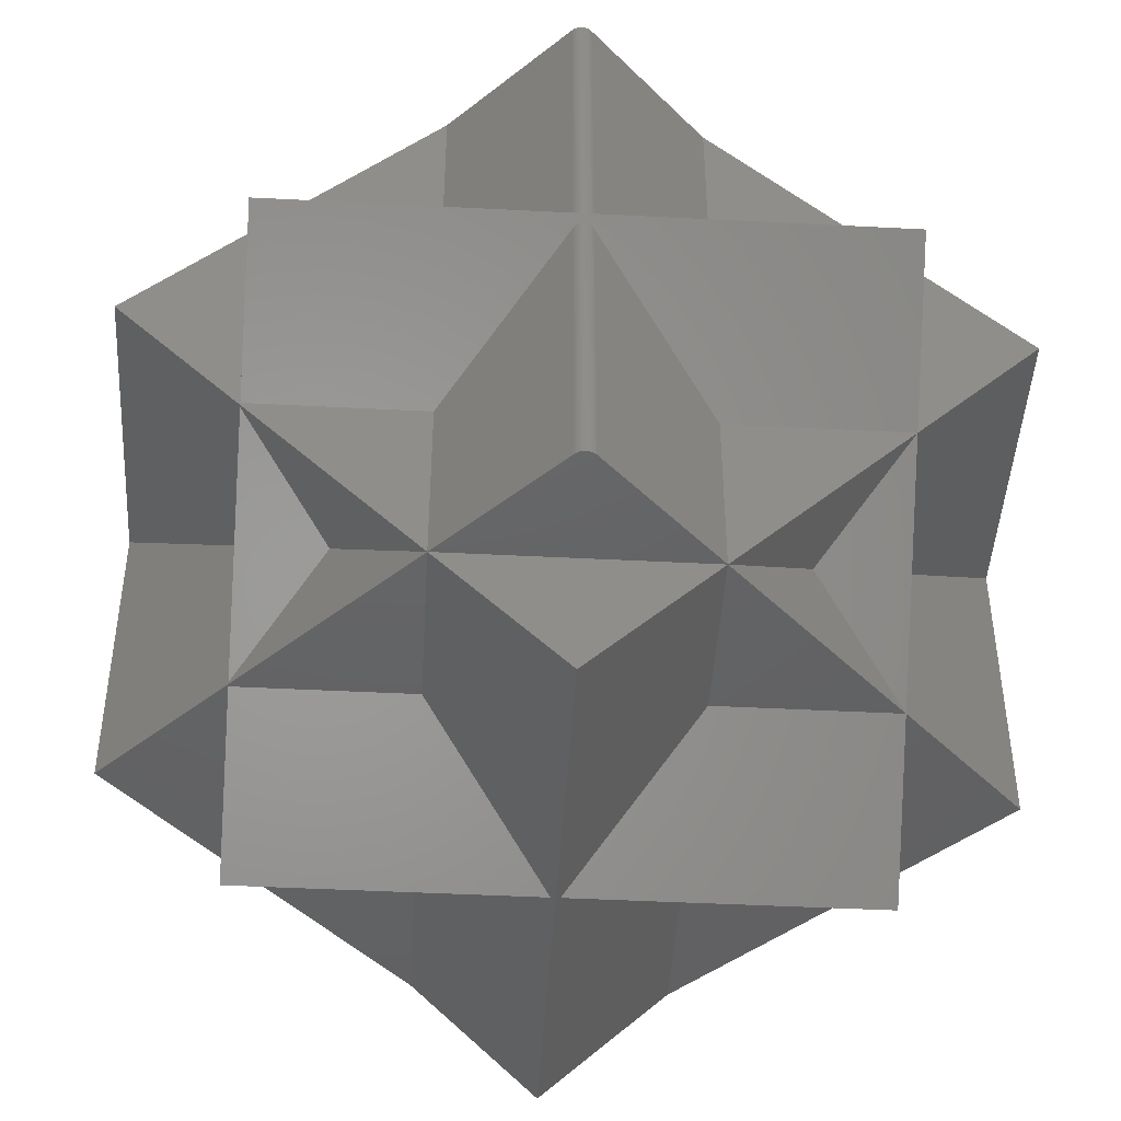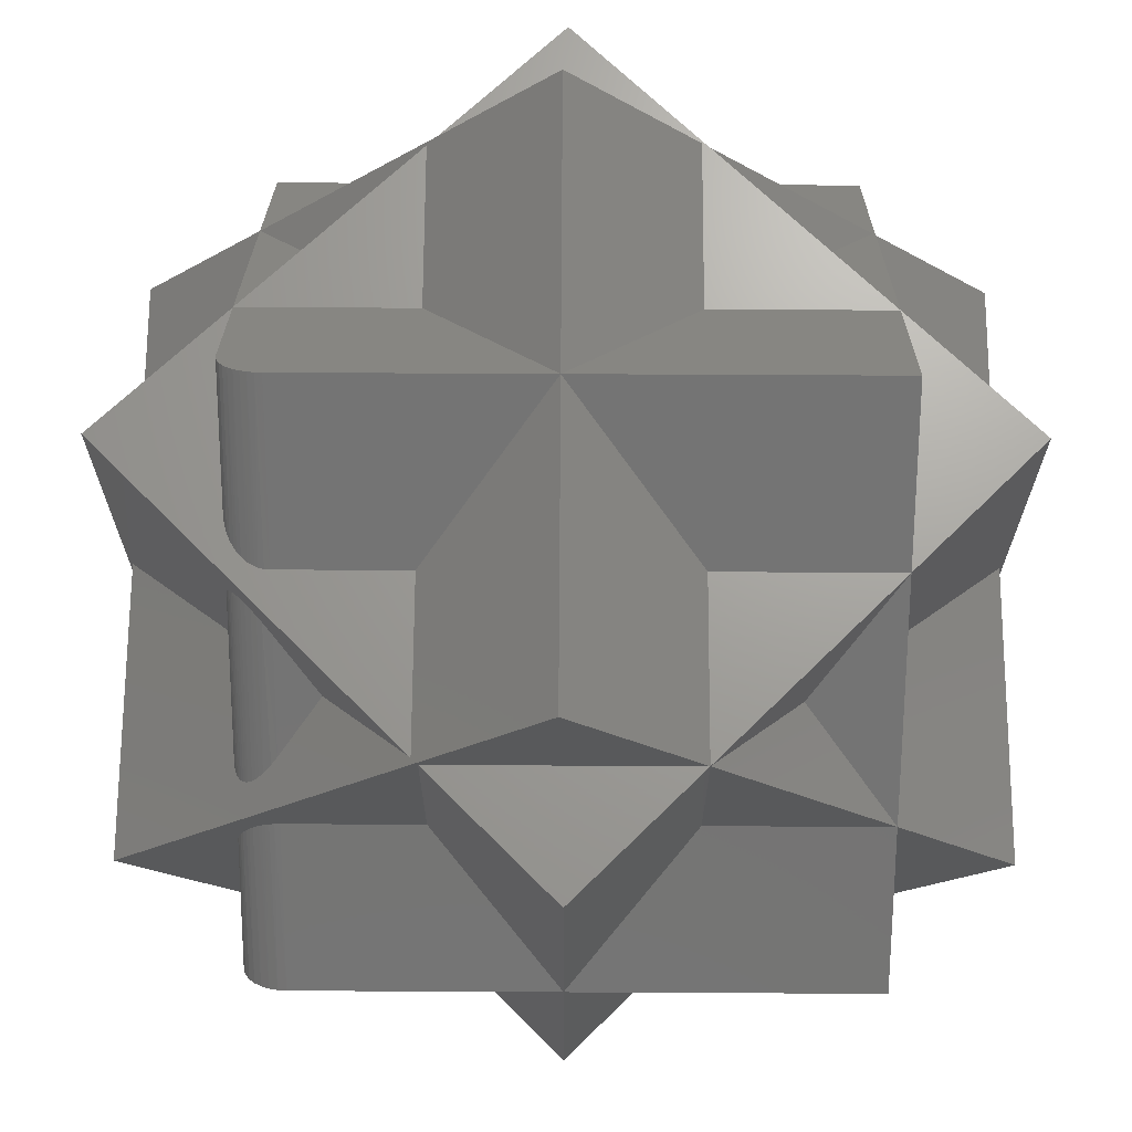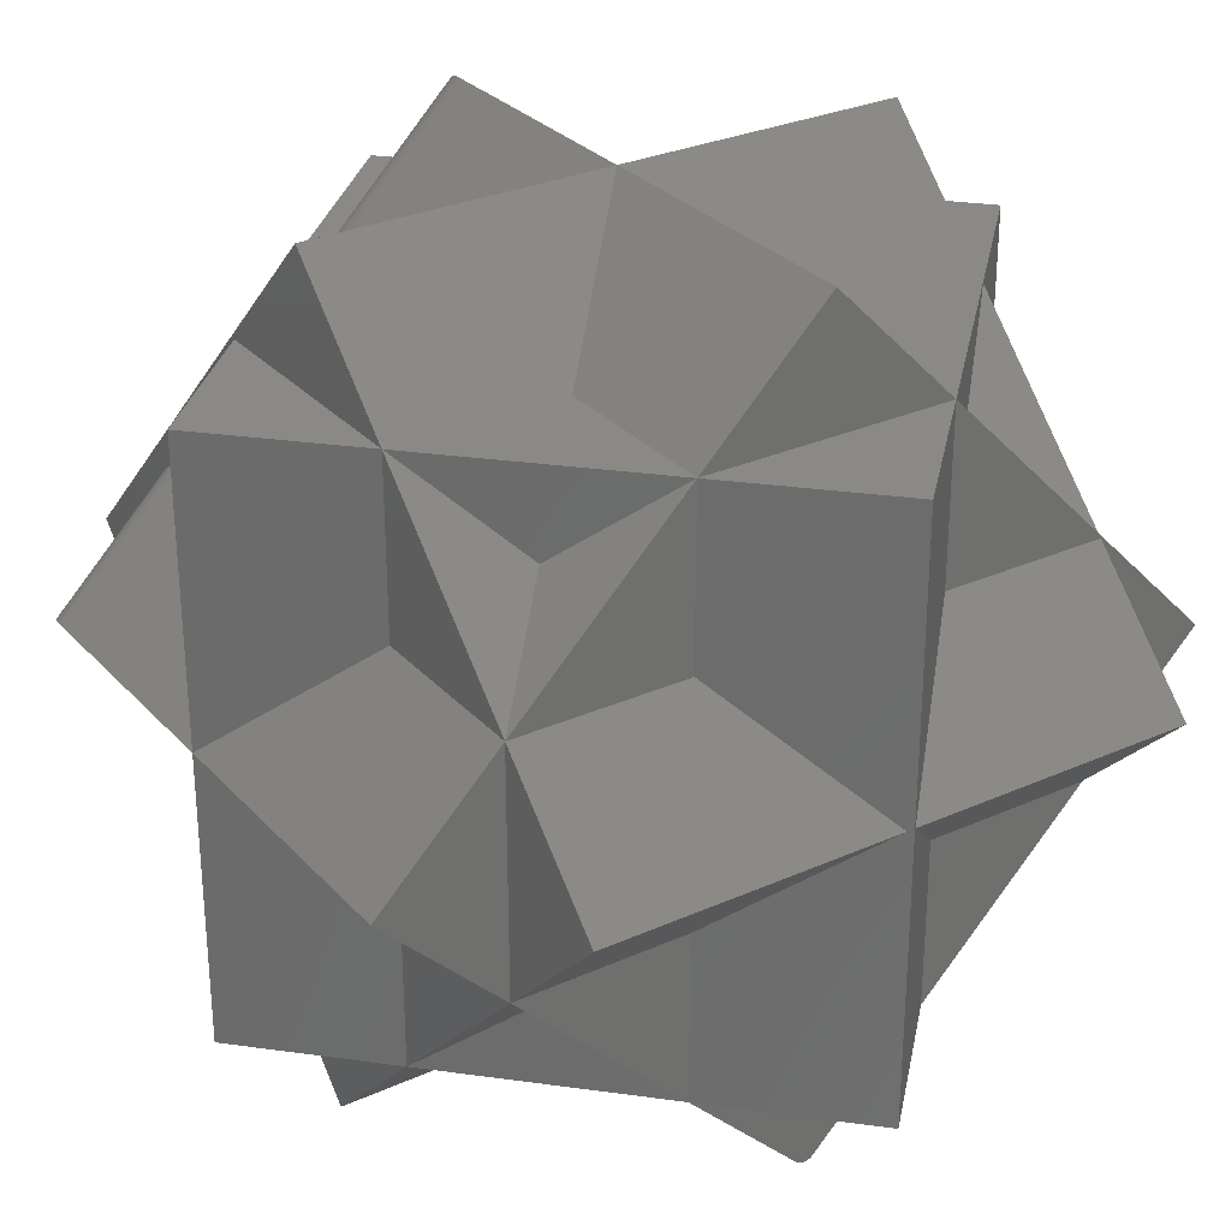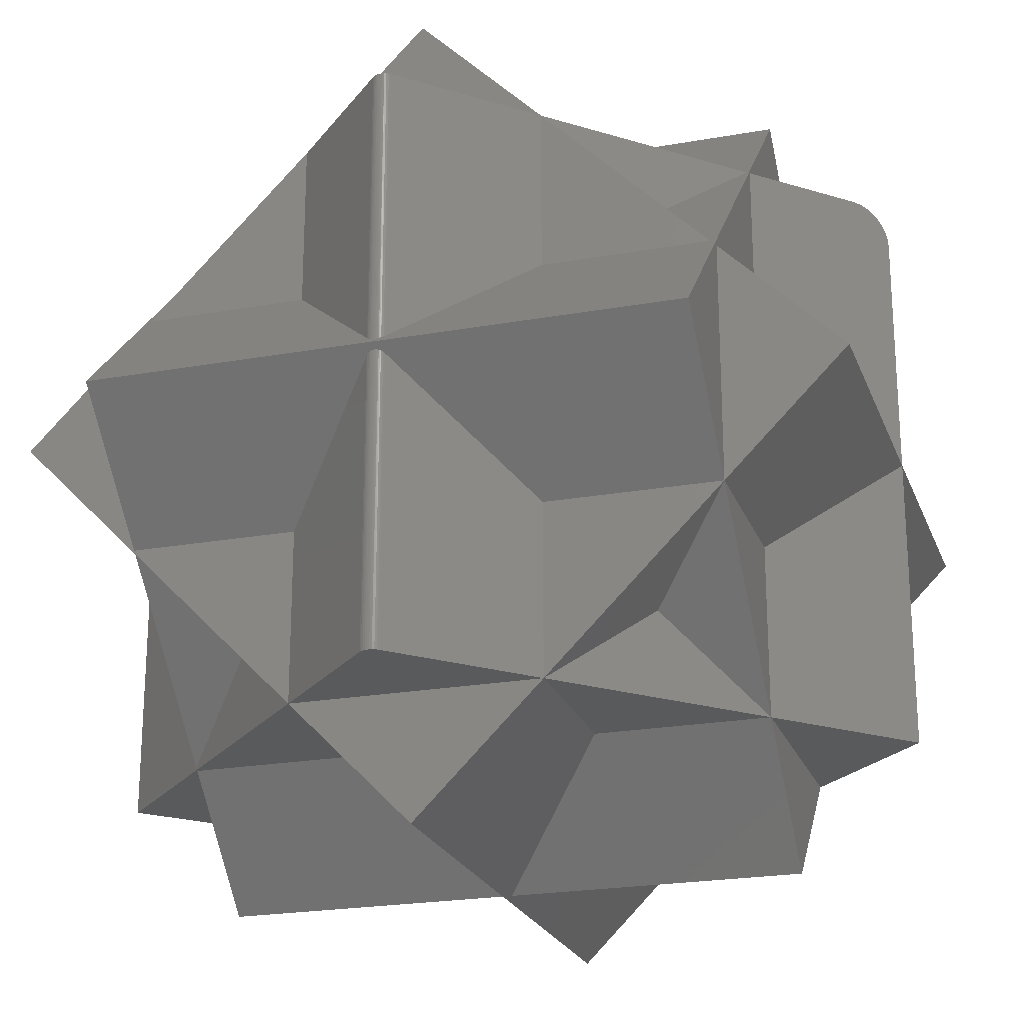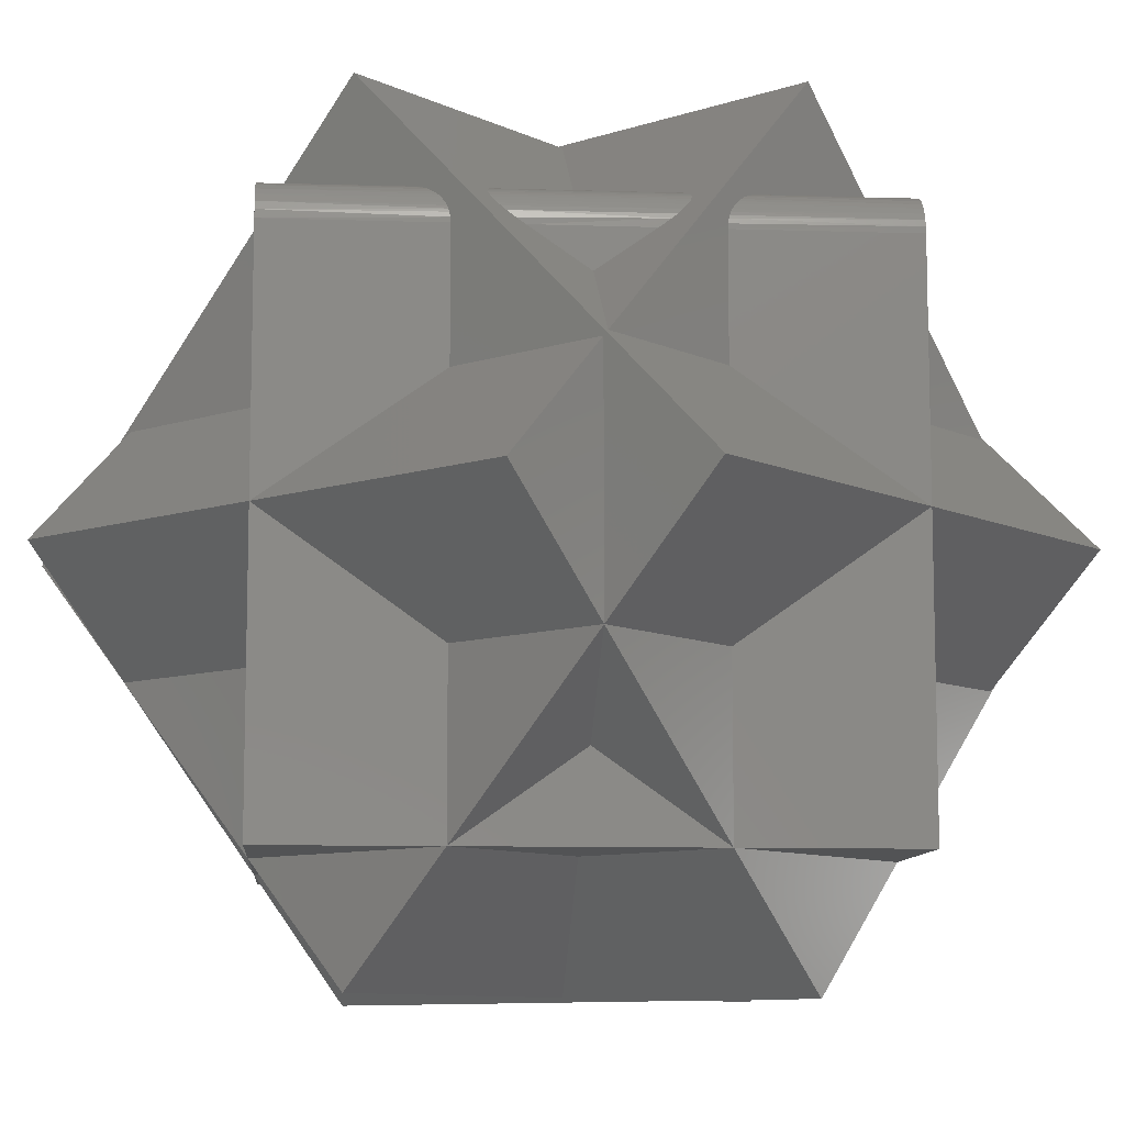
<metadata>
{"format":"stl","ext":"stl","renderer":"f3d","projection":"perspective","resolution":1024,"background":"white","views":[{"elev":-45.3,"azim":176.6,"up":"+Y"},{"elev":68.4,"azim":-89.7,"up":"+Z"},{"elev":29.4,"azim":-33.5,"up":"+Z"},{"elev":-22.5,"azim":-162.8,"up":"+Y"},{"elev":-9.6,"azim":-49.7,"up":"+Y"}]}
</metadata>
<code>
# stl→obj: 223 verts, 442 faces
v -0.2188 -0.5312 0.5312
v -0.2188 -0.5312 0.2188
v 0.007895 -0.7579 0.5312
v -1.11e-16 -0.75 0
v 0.007895 -0.7579 -0.5312
v -0.2188 -0.5312 -0.2188
v -0.2188 -0.5312 -0.5312
v -0.5312 -0.2188 0.5312
v -0.375 -0.375 0.375
v -0.75 0 0.5312
v -0.75 0 0
v -0.5312 -0.2188 0.2188
v -0.75 0 -0.5312
v -0.5312 -0.2188 -0.2188
v -0.5312 -0.2188 -0.5312
v -0.375 -0.375 -0.375
v 0.01562 -0.75 0
v 0.2298 -0.5312 0.5312
v 0.2298 -0.5312 0.2188
v 0.2298 -0.5312 -0.5312
v 0.2298 -0.5312 -0.2188
v 0.5312 -0.2234 -0.5266
v 0.3828 -0.375 -0.375
v 0.75 -1.11e-16 -0.5312
v 0.75 0 0
v 0.5312 -0.2234 -0.2234
v 0.3828 -0.375 0.375
v 0.5312 -0.2234 0.5266
v 0.5312 -0.2234 0.2234
v 0.75 -1.11e-16 0.5312
v 0.525 0.2298 -0.5312
v 0.2298 0.5312 -0.5312
v 0.3789 0.3789 -0.3789
v 0.2298 0.5312 -0.2234
v 0.01562 0.75 0
v 0.007895 0.7579 -0.5312
v 0.007895 0.7579 0.5312
v 0.2298 0.5312 0.2234
v 0.2298 0.5312 0.5312
v 0.525 0.2298 0.5312
v 0.3789 0.3789 0.3789
v 0.5312 0.2234 0.2234
v 0.5312 0.2234 0.5312
v 0.5312 0.2234 -0.5312
v 0.5312 0.2234 -0.2234
v -0.5312 0.2188 -0.2188
v -0.5312 0.2188 -0.5312
v -0.5312 0.2188 0.5312
v -0.5312 0.2188 0.2188
v 2.22e-16 0.75 0
v -0.2188 0.5312 0.2234
v -0.2188 0.5312 0.4208
v -0.2192 0.5308 0.4324
v -0.2198 0.5302 0.4381
v -0.2221 0.5279 0.4493
v -0.2243 0.5257 0.456
v -0.2269 0.5231 0.4618
v -0.2301 0.5199 0.4668
v -0.2337 0.5163 0.4708
v -0.2377 0.5123 0.4739
v -0.2419 0.5081 0.4761
v -0.2465 0.5035 0.4775
v -0.2536 0.4964 0.4779
v -0.5202 0.2298 0.5312
v -0.2633 0.4867 0.476
v -0.2723 0.4777 0.4721
v -0.2809 0.4691 0.4668
v -0.2969 0.4531 0.4531
v -0.3711 0.3789 0.3789
v -0.2188 0.5312 -0.2234
v -0.2188 0.5312 -0.5312
v -0.5202 0.2298 -0.5312
v -0.3711 0.3789 -0.3789
v 0.5312 -0.2188 -0.5312
v 0.2298 -0.2188 -0.5312
v 0.2298 0.2298 -0.5312
v -0.2188 0.2298 -0.5312
v -0.2188 -0.2188 -0.5312
v 0.5312 -0.2188 0.5312
v 0.2298 -0.2188 0.5312
v 0.2298 0.2298 0.5312
v -0.2188 0.2298 0.5312
v -0.2188 0.4531 0.5312
v -0.218 0.4623 0.5312
v -0.2157 0.4714 0.5312
v -0.2133 0.4773 0.5312
v -0.2103 0.4832 0.5312
v -0.2066 0.4887 0.5312
v -0.1979 0.4988 0.5312
v -0.1907 0.5051 0.5312
v -0.1828 0.5108 0.5312
v -0.1715 0.5172 0.5312
v -0.1597 0.5223 0.5312
v -0.1472 0.5262 0.5312
v -0.1344 0.529 0.5312
v -0.1083 0.5312 0.5312
v -0.2188 -0.2188 0.5312
v 0.007895 0.007895 0.7579
v 0.007895 -0.5312 0.7579
v 0.5312 -0.5266 0.2234
v 0.75 -0.5312 -2.029e-16
v 0.75 0.5312 -2.029e-16
v 0.5312 0.5312 0.2234
v 0.06256 0.5312 0.7021
v 0.04562 0.5274 0.7194
v 0.05399 0.5303 0.7108
v 0.01819 0.4987 0.7474
v 0.01372 0.4882 0.7519
v 0.01047 0.4768 0.7553
v 0.00851 0.4648 0.7573
v 0.007895 0.4531 0.7579
v 0.03763 0.5227 0.7275
v 0.0303 0.5162 0.735
v 0.02378 0.5082 0.7417
v -0.4468 0.4531 0.3032
v -0.5312 -0.5312 0.2188
v -0.5312 0.4531 0.2188
v -0.75 0.4531 0
v -0.75 -0.5312 0
v -0.4566 0.4637 0.2924
v -0.4277 0.5308 0.2239
v -0.4161 0.5312 0.2234
v -0.4334 0.5302 0.2245
v -0.4446 0.5279 0.2268
v -0.4513 0.5257 0.229
v -0.457 0.523 0.2318
v -0.4619 0.5198 0.2351
v -0.471 0.5081 0.2471
v -0.4722 0.5035 0.2517
v -0.4725 0.4964 0.259
v -0.4716 0.4907 0.2648
v -0.4697 0.485 0.2706
v -0.4662 0.4776 0.2782
v -0.4659 0.5163 0.2387
v -0.4689 0.5123 0.2428
v 0.02447 0.5312 -0.741
v 0.02447 0.02447 -0.741
v 0.5312 0.5312 -0.2234
v 0.5312 -0.5266 -0.2234
v 0.02447 -0.009029 -0.741
v 0.02447 -0.5312 -0.741
v -0.5312 -0.5312 -0.2188
v 0.02134 -0.5312 -0.7436
v -0.005701 -0.5312 -0.7438
v -0.002136 -0.5312 -0.7458
v -0.008853 -0.5312 -0.7411
v 0.0178 -0.5312 -0.7457
v 0.001733 -0.5312 -0.7472
v 0.005786 -0.5312 -0.7479
v 0.009899 -0.5312 -0.7479
v 0.01394 -0.5312 -0.7472
v 0.5312 -0.5312 0.2188
v 0.5312 -0.5312 -0.2188
v -0.7489 0.4684 -0.001061
v -0.7458 0.483 -0.004205
v -0.7407 0.4965 -0.00931
v -0.7338 0.5084 -0.01618
v -0.7254 0.5181 -0.02455
v -0.7159 0.5253 -0.0341
v -0.7055 0.5297 -0.04447
v -0.6948 0.5312 -0.05524
v -0.5312 0.5312 -0.2188
v -0.008853 -0.008853 -0.7411
v -0.5266 0.5312 -0.2234
v -0.008853 0.02429 -0.7411
v -0.008853 0.5312 -0.7411
v -0.002136 0.5312 -0.7458
v -0.005701 0.5312 -0.7438
v 0.02134 0.5312 -0.7436
v 0.0178 0.5312 -0.7457
v 0.01394 0.5312 -0.7472
v 0.009899 0.5312 -0.7479
v 0.005786 0.5312 -0.7479
v 0.001733 0.5312 -0.7472
v 0.5312 -0.75 0
v -0.5312 -0.75 0
v 0.5312 0.007895 -0.7579
v 0.02207 -0.006899 -0.7431
v 0.01903 -0.004901 -0.7451
v 0.0157 -0.00339 -0.7466
v 0.01396 -0.002834 -0.7472
v 0.01214 -0.00241 -0.7476
v 0.0103 -0.002131 -0.7479
v 0.008427 -0.001999 -0.748
v -0.5312 0.007895 -0.7579
v 0.006531 -0.002019 -0.748
v 0.00465 -0.002191 -0.7478
v 0.002752 -0.002521 -0.7475
v 0.0009175 -0.002997 -0.747
v -0.0009178 -0.003638 -0.7464
v -0.002651 -0.004408 -0.7456
v -0.005944 -0.006383 -0.7436
v 0.5312 0.75 -2.029e-16
v -0.5312 0.75 -2.029e-16
v 0.00841 0.01758 -0.748
v 0.01028 0.01771 -0.7479
v 0.01212 0.01798 -0.7476
v 0.01394 0.0184 -0.7472
v 0.01569 0.01894 -0.7466
v 0.01902 0.02042 -0.7451
v 0.02206 0.02237 -0.7431
v -0.005947 0.02188 -0.7436
v -0.002658 0.01994 -0.7456
v -0.0009254 0.01919 -0.7464
v 0.0009069 0.01856 -0.747
v 0.00274 0.0181 -0.7475
v 0.004635 0.01777 -0.7478
v 0.006515 0.0176 -0.748
v -0.5312 0.007895 0.7579
v 0.5312 0.007895 0.7579
v -0.5312 0.5312 0.1083
v -0.5312 0.4887 0.2066
v -0.5312 0.4832 0.2103
v -0.5312 0.4773 0.2133
v -0.5312 0.4714 0.2157
v -0.5312 0.4623 0.218
v -0.5312 0.529 0.1344
v -0.5312 0.5262 0.1472
v -0.5312 0.5223 0.1597
v -0.5312 0.5172 0.1715
v -0.5312 0.5108 0.1828
v -0.5312 0.5051 0.1907
v -0.5312 0.4988 0.1979
f 1 2 3
f 3 2 4
f 3 4 5
f 4 6 5
f 5 6 7
f 1 8 9
f 10 11 8
f 8 11 12
f 11 13 14
f 14 13 15
f 15 7 16
f 3 17 18
f 18 17 19
f 20 21 5
f 5 21 17
f 5 17 3
f 22 23 20
f 22 20 24
f 22 24 25
f 22 25 26
f 18 27 28
f 29 25 28
f 28 25 30
f 28 30 18
f 31 32 33
f 34 32 35
f 35 32 36
f 35 36 37
f 38 35 39
f 39 35 37
f 39 40 41
f 25 42 30
f 30 42 43
f 24 44 25
f 25 44 45
f 46 47 11
f 11 47 13
f 48 49 10
f 10 49 11
f 37 36 50
f 37 50 51
f 37 51 52
f 37 52 53
f 37 53 54
f 37 54 55
f 37 55 56
f 37 56 57
f 37 57 58
f 37 58 59
f 37 59 60
f 37 60 61
f 37 61 62
f 37 62 63
f 37 63 64
f 64 63 65
f 64 65 66
f 64 66 67
f 64 67 68
f 64 68 69
f 50 36 70
f 70 36 71
f 71 72 73
f 20 74 24
f 74 44 24
f 75 74 20
f 76 32 31
f 71 36 32
f 77 72 71
f 15 13 47
f 78 7 15
f 20 5 7
f 30 79 18
f 30 43 79
f 18 79 80
f 40 39 81
f 64 82 83
f 64 83 84
f 64 84 85
f 64 85 86
f 64 86 87
f 64 87 88
f 64 88 89
f 37 64 89
f 37 89 90
f 37 90 91
f 37 91 92
f 37 92 93
f 37 93 94
f 37 94 95
f 37 95 96
f 37 96 39
f 48 10 8
f 8 1 97
f 1 3 18
f 80 98 18
f 18 98 99
f 100 27 18
f 100 18 101
f 100 101 25
f 100 25 29
f 102 103 25
f 25 103 42
f 41 103 39
f 104 105 39
f 104 106 105
f 107 108 109
f 110 111 39
f 110 39 105
f 110 105 112
f 110 112 113
f 110 113 114
f 110 114 107
f 110 107 109
f 39 111 81
f 81 111 98
f 98 111 82
f 82 111 83
f 68 115 69
f 9 116 1
f 99 98 1
f 1 98 97
f 49 117 11
f 11 117 118
f 116 12 119
f 119 12 11
f 115 67 120
f 115 68 67
f 52 121 53
f 52 122 121
f 53 121 123
f 53 123 54
f 54 123 124
f 54 124 55
f 55 124 125
f 55 125 56
f 56 125 126
f 56 126 57
f 57 126 127
f 57 127 58
f 60 128 61
f 61 128 129
f 61 129 62
f 62 129 130
f 62 130 63
f 63 130 131
f 63 131 65
f 131 132 65
f 65 132 133
f 65 133 66
f 67 66 133
f 133 120 67
f 58 127 59
f 59 127 134
f 59 134 60
f 60 134 135
f 60 135 128
f 83 110 84
f 83 111 110
f 95 94 105
f 112 105 94
f 112 94 93
f 112 93 92
f 114 91 90
f 114 90 107
f 108 88 87
f 108 87 109
f 109 87 86
f 109 86 85
f 109 85 110
f 85 84 110
f 104 96 106
f 106 96 95
f 106 95 105
f 91 114 92
f 92 114 113
f 92 113 112
f 88 108 89
f 89 108 107
f 89 107 90
f 136 32 137
f 137 32 76
f 32 138 33
f 138 102 45
f 45 102 25
f 139 26 25
f 139 25 101
f 139 101 20
f 139 20 23
f 140 75 141
f 141 75 20
f 18 99 1
f 1 116 2
f 6 142 7
f 143 144 145
f 141 20 7
f 141 7 146
f 141 146 144
f 141 144 143
f 147 143 145
f 147 145 148
f 147 148 149
f 147 149 150
f 147 150 151
f 152 18 19
f 20 153 21
f 101 18 152
f 101 152 153
f 101 153 20
f 119 11 142
f 142 11 14
f 11 118 154
f 46 11 154
f 46 154 155
f 46 155 156
f 46 156 157
f 46 157 158
f 46 158 159
f 46 159 160
f 46 160 161
f 46 161 162
f 7 78 146
f 146 78 163
f 7 142 16
f 73 164 71
f 77 71 165
f 165 71 166
f 71 164 70
f 167 168 169
f 136 169 168
f 136 168 166
f 136 166 71
f 136 71 32
f 170 171 172
f 170 172 173
f 170 173 174
f 170 174 167
f 170 167 169
f 34 138 32
f 51 122 52
f 39 103 38
f 96 104 39
f 175 17 153
f 153 17 21
f 4 176 6
f 6 176 142
f 22 139 23
f 16 142 15
f 75 140 74
f 15 163 78
f 177 74 140
f 177 140 178
f 177 178 179
f 177 179 180
f 177 180 181
f 177 181 182
f 177 182 183
f 177 183 184
f 177 184 185
f 185 184 186
f 185 186 187
f 185 187 188
f 185 188 189
f 185 189 190
f 185 190 191
f 185 191 192
f 185 192 163
f 185 163 15
f 34 35 138
f 138 35 193
f 31 33 138
f 31 137 76
f 164 73 72
f 164 72 185
f 164 185 194
f 164 194 50
f 164 50 70
f 177 185 195
f 177 195 196
f 177 196 197
f 177 197 198
f 177 198 199
f 177 199 200
f 177 200 201
f 177 201 137
f 177 137 31
f 177 31 138
f 185 72 77
f 185 77 165
f 185 165 202
f 185 202 203
f 185 203 204
f 185 204 205
f 185 205 206
f 185 206 207
f 185 207 208
f 185 208 195
f 35 38 193
f 193 38 103
f 194 209 64
f 194 64 130
f 194 130 129
f 194 129 128
f 194 128 135
f 194 135 134
f 194 134 127
f 194 127 126
f 194 126 125
f 194 125 124
f 194 124 123
f 64 69 115
f 64 115 120
f 64 120 133
f 64 133 132
f 64 132 131
f 64 131 130
f 50 194 123
f 50 123 121
f 50 121 122
f 50 122 51
f 64 209 82
f 82 209 98
f 103 41 40
f 81 98 40
f 40 98 210
f 40 210 103
f 27 100 28
f 210 98 79
f 79 98 80
f 98 209 97
f 97 209 8
f 8 116 9
f 2 116 4
f 4 116 176
f 152 19 175
f 175 19 17
f 15 142 14
f 15 47 185
f 162 211 194
f 162 194 185
f 162 185 47
f 162 47 46
f 48 8 209
f 48 209 194
f 48 194 212
f 48 212 213
f 48 213 214
f 48 214 215
f 48 215 216
f 48 216 117
f 48 117 49
f 194 211 217
f 194 217 218
f 194 218 219
f 194 219 220
f 194 220 221
f 194 221 222
f 194 222 223
f 194 223 212
f 12 116 8
f 26 139 22
f 177 44 74
f 177 138 44
f 44 138 45
f 103 43 42
f 103 210 43
f 43 210 79
f 28 100 29
f 142 176 116
f 138 193 103
f 152 175 153
f 118 216 154
f 118 117 216
f 211 160 217
f 211 161 160
f 217 160 159
f 159 218 217
f 219 218 159
f 159 158 219
f 219 158 220
f 220 158 157
f 157 221 220
f 222 221 157
f 157 156 222
f 156 223 222
f 212 223 156
f 156 155 212
f 212 155 213
f 214 213 155
f 155 154 214
f 154 215 214
f 215 154 216
f 116 119 142
f 162 161 211
f 103 102 138
f 146 192 144
f 146 163 192
f 140 143 178
f 140 141 143
f 179 178 143
f 143 147 179
f 180 179 147
f 147 151 180
f 180 151 181
f 182 181 151
f 151 150 182
f 182 150 183
f 184 183 150
f 188 148 189
f 190 189 148
f 148 145 190
f 190 145 191
f 191 145 144
f 191 144 192
f 149 148 188
f 149 188 187
f 149 187 186
f 149 186 184
f 149 184 150
f 136 201 169
f 136 137 201
f 165 168 202
f 165 166 168
f 169 201 200
f 169 200 170
f 170 200 199
f 170 199 171
f 171 199 198
f 171 198 197
f 171 197 196
f 171 196 172
f 172 196 195
f 172 195 208
f 172 208 173
f 173 208 207
f 173 207 206
f 173 206 174
f 174 206 205
f 174 205 204
f 174 204 203
f 174 203 167
f 167 203 202
f 167 202 168

</code>
